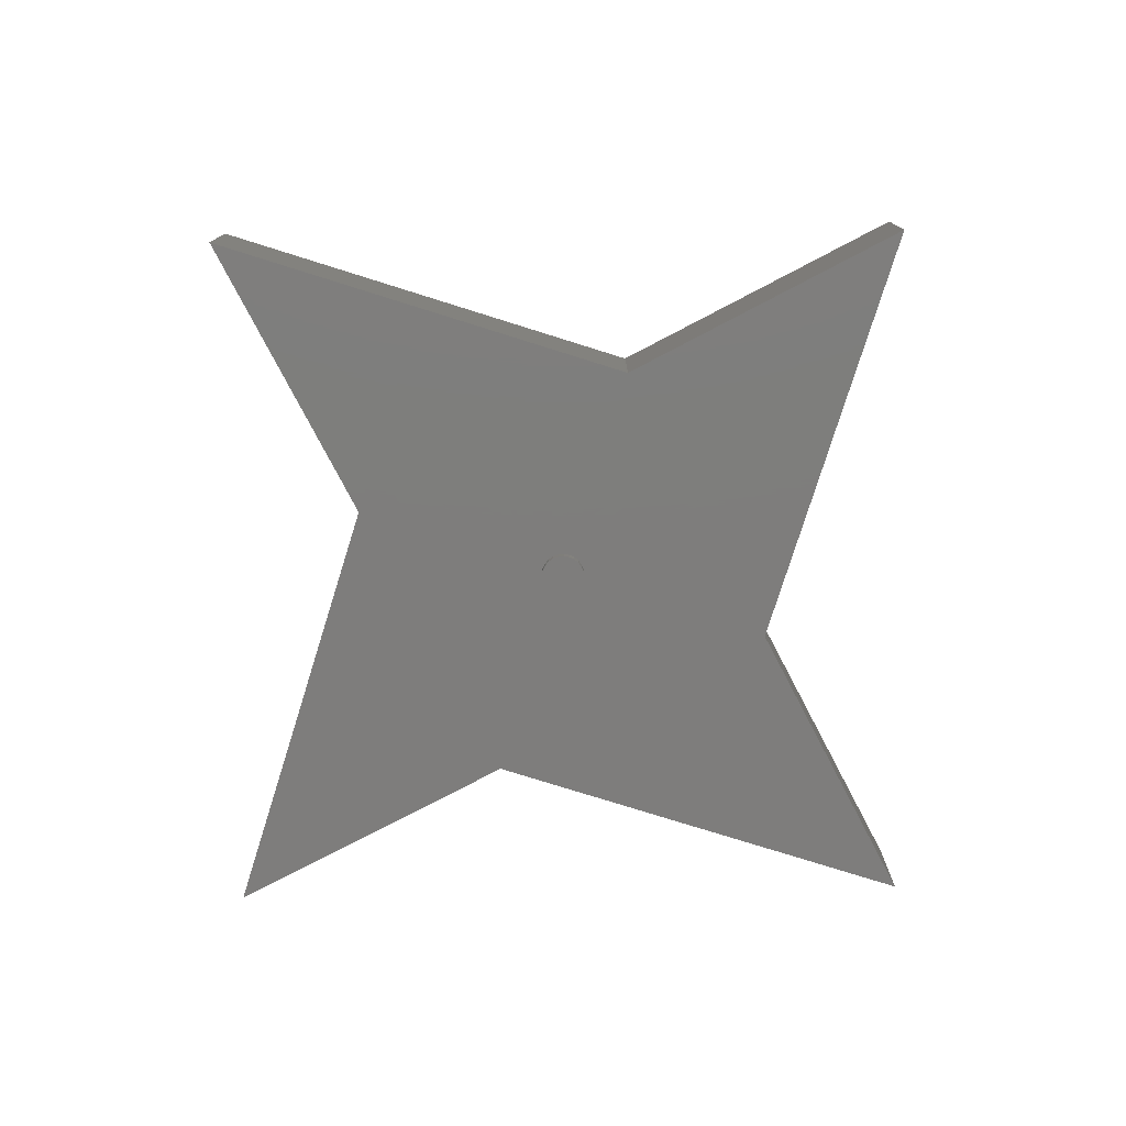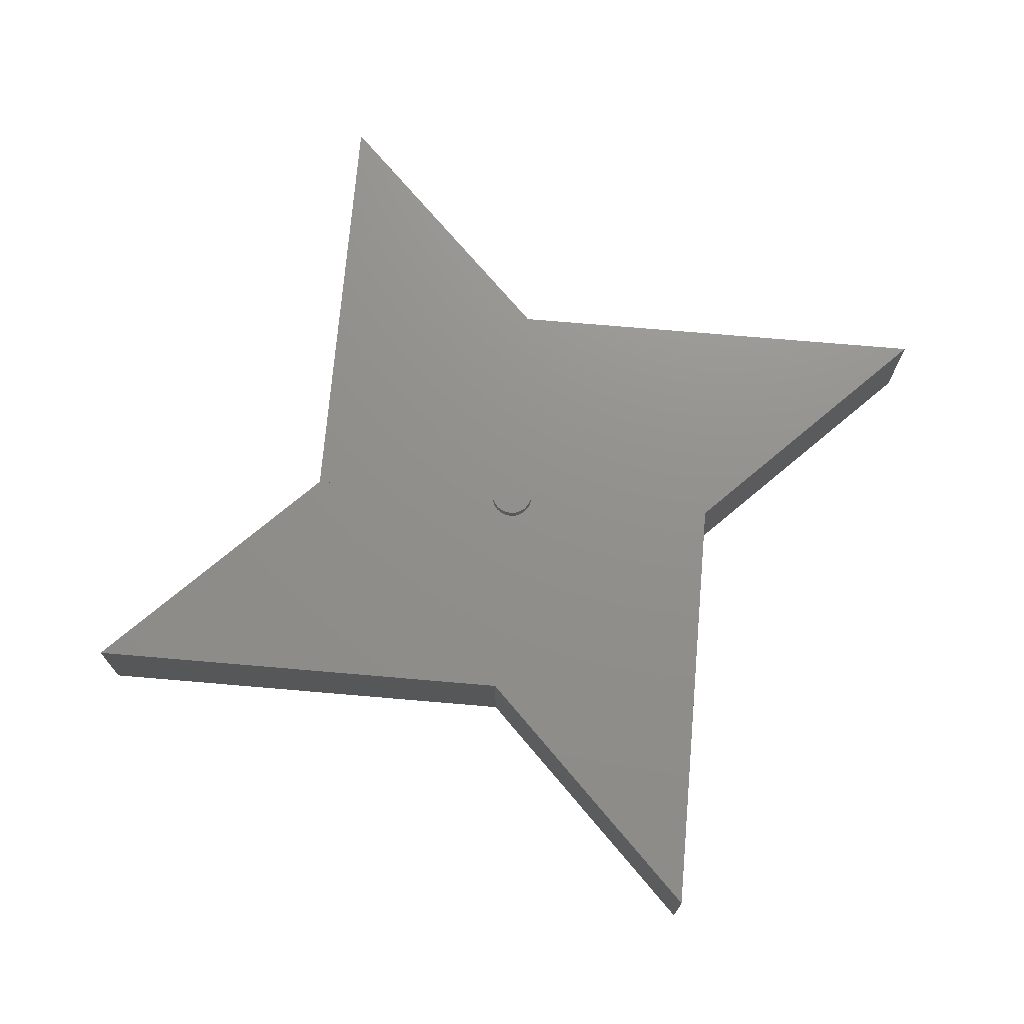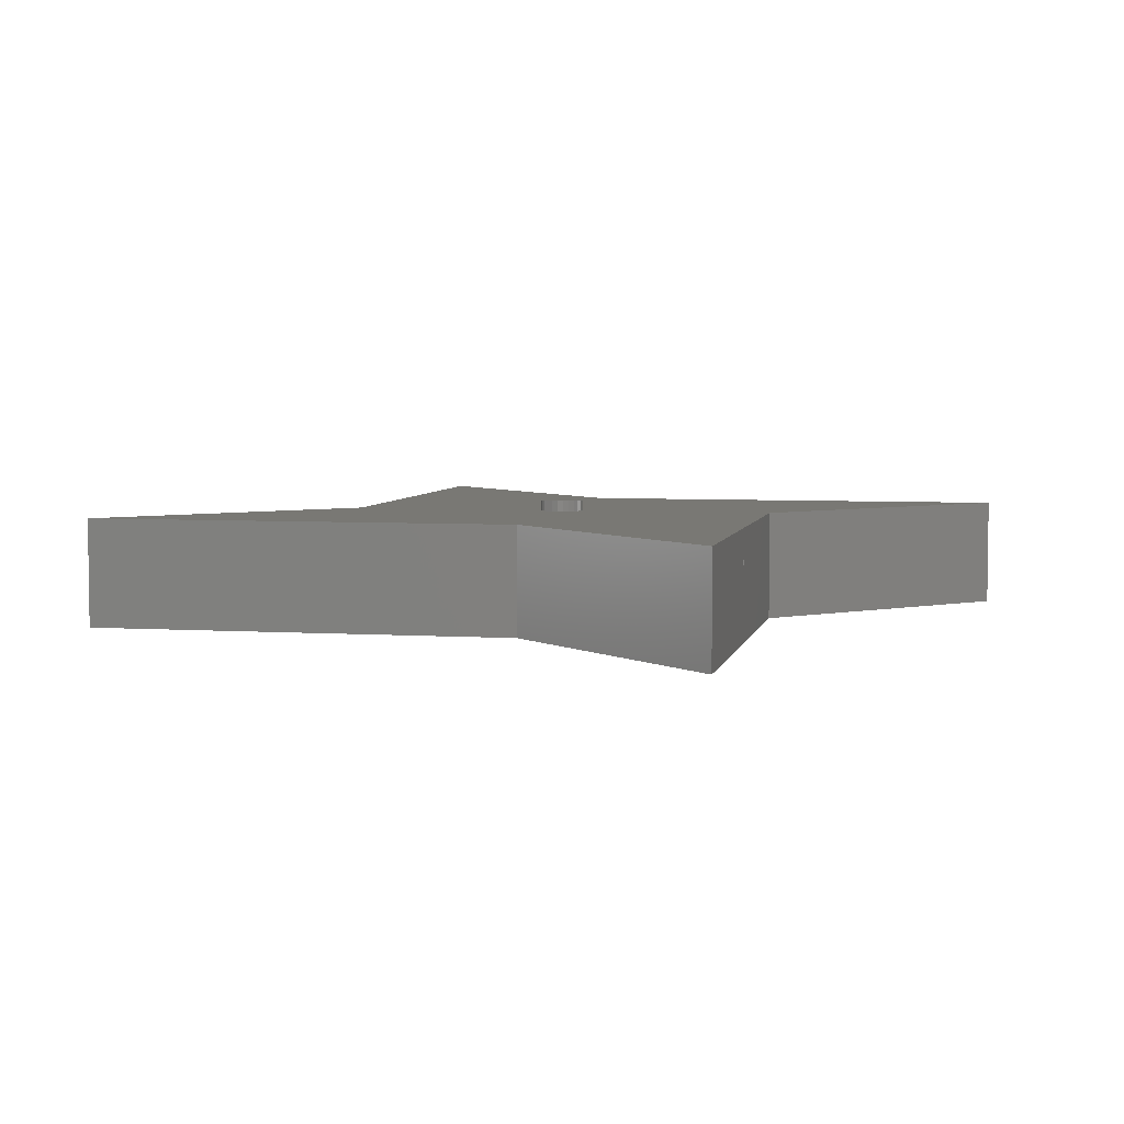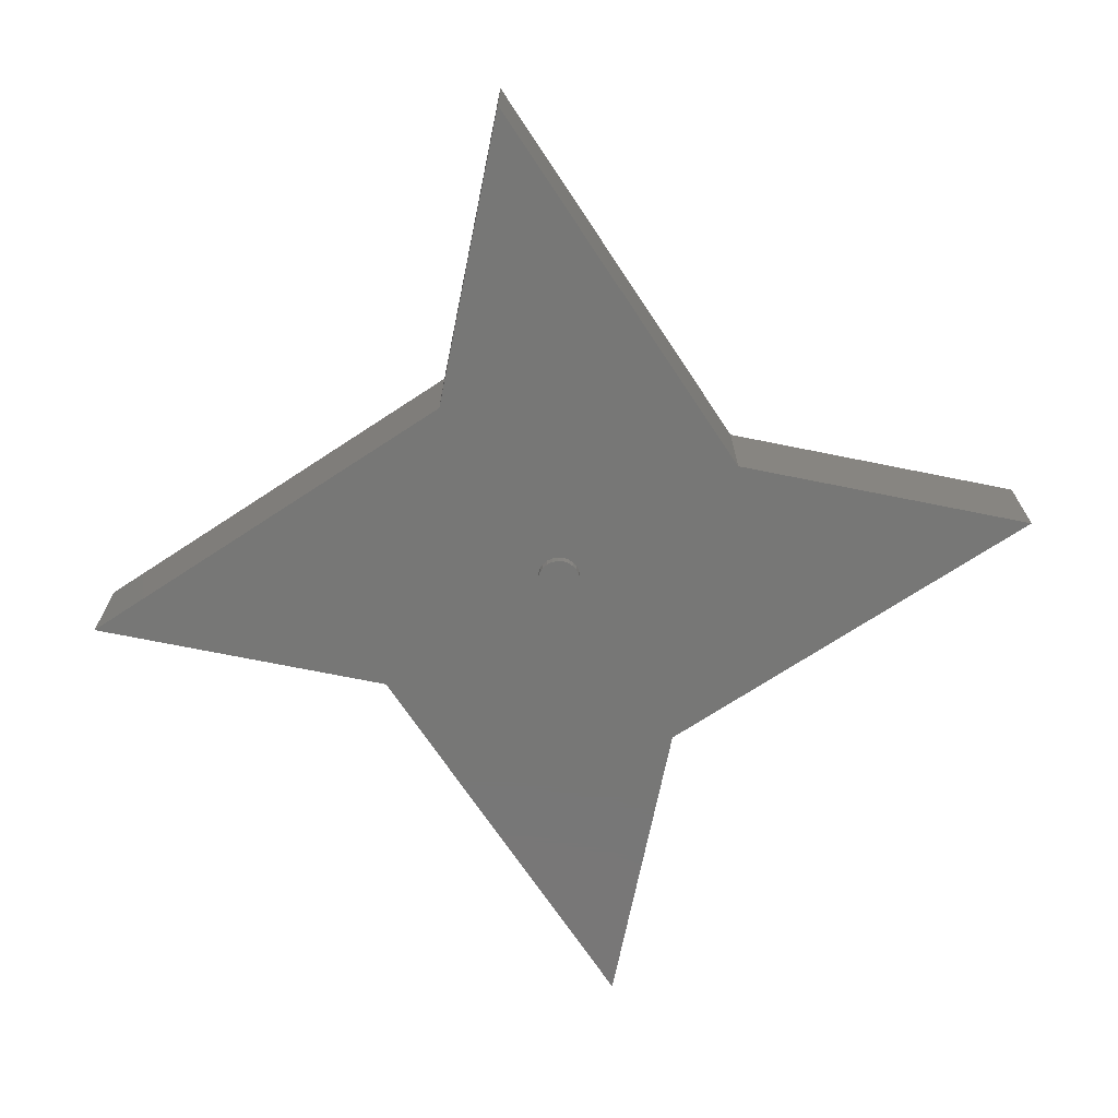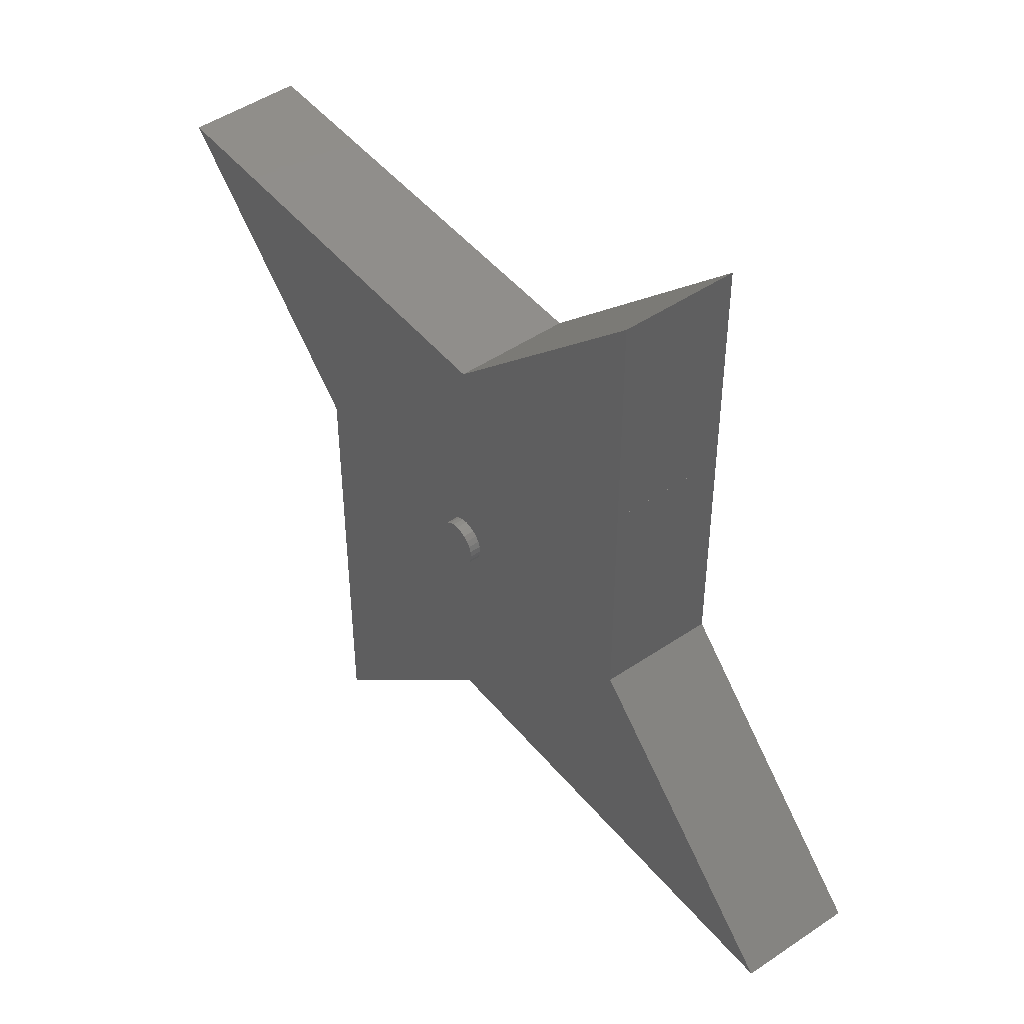
<metadata>
{"format":"stl","ext":"stl","renderer":"f3d","projection":"perspective","resolution":1024,"background":"white","views":[{"elev":-77.3,"azim":-107.4,"up":"+Z"},{"elev":72.4,"azim":-85.1,"up":"+Z"},{"elev":5.0,"azim":101.5,"up":"+Z"},{"elev":-69.8,"azim":-146.5,"up":"+Z"},{"elev":47.6,"azim":-127.4,"up":"+Y"}]}
</metadata>
<code>
# stl→obj: 300 verts, 350 faces
v 10 0 5
v 10 -10 5
v 10 -10 0
v 10 0 0
v 9.998 -10 5
v 9.998 -10 0
v 0.0007551 -10 5
v 0 -10 5
v 0 -10 0
v 0.0007551 -10 0
v 2.317 -10 0
v 1 0 0
v 0.3165 -10 0
v 0 -7.596 0
v 0 -2.591 0
v 1.966 -7.337 0
v 0 -1.629 0
v 1.466 -3.539 0
v 0 -1.25 0
v 1.295 -2.244 0
v 0 -1.073 0
v 1.207 -1.573 0
v 0 -1 0
v 1.152 -1.152 0
v 1.112 -0.8536 0
v 1.554e-15 -1 0
v 1.082 -0.6248 0
v 0.2588 -0.9659 0
v 1.058 -0.4381 0
v 0.5 -0.866 0
v 1.037 -0.2777 0
v 0.7071 -0.7071 0
v 1.018 -0.134 0
v 0.866 -0.5 0
v 0.9659 -0.2588 0
v 9.998 0 5
v 2.317 -10 5
v 1 0 5
v 0.3165 -10 5
v 0 -7.596 5
v 1.966 -7.337 5
v 0 -2.591 5
v 1.466 -3.539 5
v 0 -1.629 5
v 1.295 -2.244 5
v 0 -1.25 5
v 1.207 -1.573 5
v 0 -1.073 5
v 1.152 -1.152 5
v 0 -1 5
v 1.112 -0.8536 5
v 1.701e-15 -1 5
v 1.082 -0.6248 5
v 0.2588 -0.9659 5
v 1.058 -0.4381 5
v 0.5 -0.866 5
v 1.037 -0.2777 5
v 0.7071 -0.7071 5
v 1.018 -0.134 5
v 0.866 -0.5 5
v 0.9659 -0.2588 5
v 9.998 -10 4.441e-16
v 9.998 -20 1.118e-17
v 0.0007551 -10 8.769e-16
v 9.998 -20 5
v 6.123e-16 -10 5
v -10 -10 5
v -10 -10 0
v 6.123e-16 -10 0
v -10 -9.999 5
v -10 -9.998 5
v -10 -9.998 0
v -10 -9.999 0
v -10 -0.0007551 5
v -10 -6.123e-16 5
v -10 -6.123e-16 0
v -10 -0.0007551 0
v -10 -0.3165 0
v -7.596 -4.651e-16 0
v -10 -3.069 0
v -2.591 -1.586e-16 0
v -10 -6.424 0
v -1.629 -9.972e-17 0
v -8.922 -9.999 0
v -1.25 -7.652e-17 0
v -5.215 -9.999 0
v -1.073 -6.571e-17 0
v -2.316 -9.999 0
v -1 -6.123e-17 0
v 6.123e-16 -9.999 0
v 4.651e-16 -7.596 0
v 1.586e-16 -2.591 0
v -0.9659 -0.2588 0
v 9.972e-17 -1.629 0
v -0.866 -0.5 0
v 7.652e-17 -1.25 0
v -0.7071 -0.7071 0
v 6.571e-17 -1.073 0
v -0.5 -0.866 0
v 6.123e-17 -1 0
v -0.2588 -0.9659 0
v 6.123e-16 -9.999 5
v 6.122e-16 -9.998 5
v -10 -0.3165 5
v -7.596 -4.651e-16 5
v -10 -3.069 5
v -2.591 -1.586e-16 5
v -10 -6.424 5
v -1.629 -9.972e-17 5
v -8.922 -9.998 5
v -1.25 -7.652e-17 5
v -5.215 -9.998 5
v -1.073 -6.571e-17 5
v -2.316 -9.998 5
v -1 -6.123e-17 5
v 4.651e-16 -7.596 5
v 1.586e-16 -2.591 5
v -0.9659 -0.2588 5
v 9.972e-17 -1.629 5
v -0.866 -0.5 5
v 7.652e-17 -1.25 5
v -0.7071 -0.7071 5
v 6.571e-17 -1.073 5
v -0.5 -0.866 5
v 6.123e-17 -1 5
v -0.2588 -0.9659 5
v -10 -9.998 4.441e-16
v -20 -9.998 1.118e-17
v -10 -0.0007551 8.769e-16
v -20 -9.998 5
v -10 -1.225e-15 5
v -10 10 5
v -10 10 0
v -10 -1.225e-15 0
v -9.999 10 5
v -9.998 10 5
v -9.998 10 0
v -9.999 10 0
v -0.0007551 10 5
v -1.225e-15 10 5
v -1.225e-15 10 0
v -0.0007551 10 0
v -0.3165 10 0
v -9.302e-16 7.596 0
v -3.069 10 0
v -3.173e-16 2.591 0
v -6.424 10 0
v -1.994e-16 1.629 0
v -9.999 8.922 0
v -1.53e-16 1.25 0
v -9.999 5.215 0
v -1.314e-16 1.073 0
v -9.999 2.316 0
v -1.225e-16 1 0
v -9.999 -1.225e-15 0
v -1.776e-15 1 0
v -7.596 -9.302e-16 0
v -2.591 -3.173e-16 0
v -0.2588 0.9659 0
v -1.629 -1.994e-16 0
v -0.5 0.866 0
v -1.25 -1.53e-16 0
v -0.7071 0.7071 0
v -1.073 -1.314e-16 0
v -0.866 0.5 0
v -1 -1.225e-16 0
v -0.9659 0.2588 0
v -9.999 -1.225e-15 5
v -9.998 -1.224e-15 5
v -0.3165 10 5
v -9.302e-16 7.596 5
v -3.069 10 5
v -3.173e-16 2.591 5
v -6.424 10 5
v -1.994e-16 1.629 5
v -9.998 8.922 5
v -1.53e-16 1.25 5
v -9.998 5.215 5
v -1.314e-16 1.073 5
v -9.998 2.316 5
v -1.225e-16 1 5
v -7.596 -9.302e-16 5
v -5.478e-16 1 5
v -2.591 -3.173e-16 5
v -0.2588 0.9659 5
v -1.629 -1.994e-16 5
v -0.5 0.866 5
v -1.25 -1.53e-16 5
v -0.7071 0.7071 5
v -1.073 -1.314e-16 5
v -0.866 0.5 5
v -1 -1.225e-16 5
v -0.9659 0.2588 5
v -9.998 10 4.441e-16
v -9.998 20 1.118e-17
v -0.0007551 10 8.769e-16
v -9.998 20 5
v -1.837e-15 10 5
v 10 10 5
v 10 10 0
v -1.837e-15 10 0
v 10 9.999 5
v 10 9.998 5
v 10 9.998 0
v 10 9.999 0
v 10 0.0007551 5
v 10 1.837e-15 5
v 10 1.837e-15 0
v 10 0.0007551 0
v -1.837e-15 9.999 0
v 1 1.837e-16 0
v -1.395e-15 7.596 0
v -4.759e-16 2.591 0
v 0.9659 0.2588 0
v -2.992e-16 1.629 0
v 0.866 0.5 0
v -2.296e-16 1.25 0
v 0.7071 0.7071 0
v -1.971e-16 1.073 0
v 0.5 0.866 0
v -1.837e-16 1 0
v 0.2588 0.9659 0
v -1.837e-15 9.999 5
v -1.837e-15 9.998 5
v -1.395e-15 7.596 5
v 1 1.837e-16 5
v -4.759e-16 2.591 5
v 0.9659 0.2588 5
v -2.992e-16 1.629 5
v 0.866 0.5 5
v -2.296e-16 1.25 5
v 0.7071 0.7071 5
v -1.971e-16 1.073 5
v 0.5 0.866 5
v -1.837e-16 1 5
v 0.2588 0.9659 5
v 10 9.998 4.441e-16
v 20 9.998 1.118e-17
v 10 0.0007551 8.769e-16
v 20 9.998 5
v 0.9659 0.2588 -0.5
v 1 0 -0.5
v 0 0 -0.5
v 0.9659 0.2588 5.5
v 1 0 5.5
v 0 0 5.5
v 0.866 0.5 -0.5
v 0.866 0.5 5.5
v 0.7071 0.7071 -0.5
v 0.7071 0.7071 5.5
v 0.5 0.866 -0.5
v 0.5 0.866 5.5
v 0.2588 0.9659 -0.5
v 0.2588 0.9659 5.5
v 0 1 -0.5
v 0 1 0
v 0 1 5.5
v 0 1 5
v -0.2588 0.9659 -0.5
v -0.2588 0.9659 5.5
v -0.5 0.866 -0.5
v -0.5 0.866 5.5
v -0.7071 0.7071 -0.5
v -0.7071 0.7071 5.5
v -0.866 0.5 -0.5
v -0.866 0.5 5.5
v -0.9659 0.2588 -0.5
v -0.9659 0.2588 5.5
v -1 1.11e-16 -0.5
v -1 1.11e-16 0
v -1 1.11e-16 5.5
v -1 1.11e-16 5
v -0.9659 -0.2588 -0.5
v -0.9659 -0.2588 5.5
v -0.866 -0.5 -0.5
v -0.866 -0.5 5.5
v -0.7071 -0.7071 -0.5
v -0.7071 -0.7071 5.5
v -0.5 -0.866 -0.5
v -0.5 -0.866 5.5
v -0.2588 -0.9659 -0.5
v -0.2588 -0.9659 5.5
v -2.22e-16 -1 -0.5
v -2.22e-16 -1 0
v -2.22e-16 -1 5.5
v -2.22e-16 -1 5
v 0.2588 -0.9659 -0.5
v 0.2588 -0.9659 5.5
v 0.5 -0.866 -0.5
v 0.5 -0.866 5.5
v 0.7071 -0.7071 -0.5
v 0.7071 -0.7071 5.5
v 0.866 -0.5 -0.5
v 0.866 -0.5 5.5
v 0.9659 -0.2588 -0.5
v 0.9659 -0.2588 5.5
v 1 -2.22e-16 -0.5
v 1 -2.22e-16 0
v 1 -2.22e-16 5.5
v 1 -2.22e-16 5
f 1 2 3
f 1 3 4
f 3 2 5
f 3 5 6
f 7 8 9
f 7 9 10
f 4 3 11
f 4 11 12
f 13 9 14
f 11 13 14
f 11 14 15
f 11 15 16
f 15 17 18
f 15 18 16
f 17 19 20
f 17 20 18
f 19 21 22
f 19 22 20
f 21 23 24
f 21 24 22
f 25 24 26
f 27 25 28
f 29 27 30
f 31 29 32
f 33 31 34
f 12 33 35
f 5 2 1
f 5 1 36
f 37 5 36
f 37 36 38
f 8 39 40
f 39 37 41
f 39 41 42
f 39 42 40
f 41 43 44
f 41 44 42
f 43 45 46
f 43 46 44
f 45 47 48
f 45 48 46
f 47 49 50
f 47 50 48
f 49 51 52
f 51 53 54
f 53 55 56
f 55 57 58
f 57 59 60
f 59 38 61
f 62 63 64
f 5 65 63
f 5 63 62
f 65 5 7
f 63 65 7
f 63 7 64
f 66 67 68
f 66 68 69
f 70 71 72
f 70 72 73
f 74 75 76
f 74 76 77
f 68 67 70
f 68 70 73
f 78 76 79
f 80 78 79
f 80 79 81
f 82 80 81
f 82 81 83
f 84 73 82
f 84 82 83
f 84 83 85
f 86 84 85
f 86 85 87
f 88 86 87
f 88 87 89
f 90 88 89
f 90 89 91
f 92 91 93
f 94 92 95
f 96 94 97
f 98 96 99
f 100 98 101
f 90 69 68
f 90 68 73
f 71 70 102
f 71 102 103
f 75 104 105
f 104 106 107
f 104 107 105
f 106 108 109
f 106 109 107
f 108 71 110
f 108 110 111
f 108 111 109
f 110 112 113
f 110 113 111
f 112 114 115
f 112 115 113
f 114 103 116
f 114 116 115
f 116 117 118
f 117 119 120
f 119 121 122
f 121 123 124
f 123 125 126
f 70 67 66
f 70 66 102
f 127 128 129
f 71 130 128
f 71 128 127
f 130 71 74
f 128 130 74
f 128 74 129
f 131 132 133
f 131 133 134
f 135 136 137
f 135 137 138
f 139 140 141
f 139 141 142
f 133 132 135
f 133 135 138
f 143 141 144
f 145 143 144
f 145 144 146
f 147 145 146
f 147 146 148
f 149 138 147
f 149 147 148
f 149 148 150
f 151 149 150
f 151 150 152
f 153 151 152
f 153 152 154
f 155 153 156
f 155 156 157
f 158 157 159
f 160 158 161
f 162 160 163
f 164 162 165
f 166 164 167
f 155 134 133
f 155 133 138
f 136 135 168
f 136 168 169
f 140 170 171
f 170 172 173
f 170 173 171
f 172 174 175
f 172 175 173
f 174 136 176
f 174 176 177
f 174 177 175
f 176 178 179
f 176 179 177
f 178 180 181
f 178 181 179
f 180 169 182
f 180 182 183
f 182 184 185
f 184 186 187
f 186 188 189
f 188 190 191
f 190 192 193
f 135 132 131
f 135 131 168
f 194 195 196
f 136 197 195
f 136 195 194
f 197 136 139
f 195 197 139
f 195 139 196
f 198 199 200
f 198 200 201
f 202 203 204
f 202 204 205
f 206 207 208
f 206 208 209
f 200 199 202
f 200 202 205
f 210 205 208
f 210 208 211
f 210 211 212
f 213 212 214
f 215 213 216
f 217 215 218
f 219 217 220
f 221 219 222
f 210 201 200
f 210 200 205
f 203 202 223
f 203 223 224
f 207 203 224
f 207 224 225
f 207 225 226
f 225 227 228
f 227 229 230
f 229 231 232
f 231 233 234
f 233 235 236
f 202 199 198
f 202 198 223
f 237 238 239
f 203 240 238
f 203 238 237
f 240 203 206
f 238 240 206
f 238 206 239
f 241 242 243
f 12 242 241
f 12 241 214
f 244 245 38
f 244 38 228
f 245 244 246
f 247 241 243
f 214 241 247
f 214 247 216
f 248 244 228
f 248 228 230
f 244 248 246
f 249 247 243
f 216 247 249
f 216 249 218
f 250 248 230
f 250 230 232
f 248 250 246
f 251 249 243
f 218 249 251
f 218 251 220
f 252 250 232
f 252 232 234
f 250 252 246
f 253 251 243
f 220 251 253
f 220 253 222
f 254 252 234
f 254 234 236
f 252 254 246
f 255 253 243
f 222 253 255
f 222 255 256
f 257 254 236
f 257 236 258
f 254 257 246
f 259 255 243
f 256 255 259
f 256 259 159
f 260 257 258
f 260 258 185
f 257 260 246
f 261 259 243
f 159 259 261
f 159 261 161
f 262 260 185
f 262 185 187
f 260 262 246
f 263 261 243
f 161 261 263
f 161 263 163
f 264 262 187
f 264 187 189
f 262 264 246
f 265 263 243
f 163 263 265
f 163 265 165
f 266 264 189
f 266 189 191
f 264 266 246
f 267 265 243
f 165 265 267
f 165 267 167
f 268 266 191
f 268 191 193
f 266 268 246
f 269 267 243
f 167 267 269
f 167 269 270
f 271 268 193
f 271 193 272
f 268 271 246
f 273 269 243
f 270 269 273
f 270 273 93
f 274 271 272
f 274 272 118
f 271 274 246
f 275 273 243
f 93 273 275
f 93 275 95
f 276 274 118
f 276 118 120
f 274 276 246
f 277 275 243
f 95 275 277
f 95 277 97
f 278 276 120
f 278 120 122
f 276 278 246
f 279 277 243
f 97 277 279
f 97 279 99
f 280 278 122
f 280 122 124
f 278 280 246
f 281 279 243
f 99 279 281
f 99 281 101
f 282 280 124
f 282 124 126
f 280 282 246
f 283 281 243
f 101 281 283
f 101 283 284
f 285 282 126
f 285 126 286
f 282 285 246
f 287 283 243
f 284 283 287
f 284 287 28
f 288 285 286
f 288 286 54
f 285 288 246
f 289 287 243
f 28 287 289
f 28 289 30
f 290 288 54
f 290 54 56
f 288 290 246
f 291 289 243
f 30 289 291
f 30 291 32
f 292 290 56
f 292 56 58
f 290 292 246
f 293 291 243
f 32 291 293
f 32 293 34
f 294 292 58
f 294 58 60
f 292 294 246
f 295 293 243
f 34 293 295
f 34 295 35
f 296 294 60
f 296 60 61
f 294 296 246
f 297 295 243
f 35 295 297
f 35 297 298
f 299 296 61
f 299 61 300
f 296 299 246

</code>
